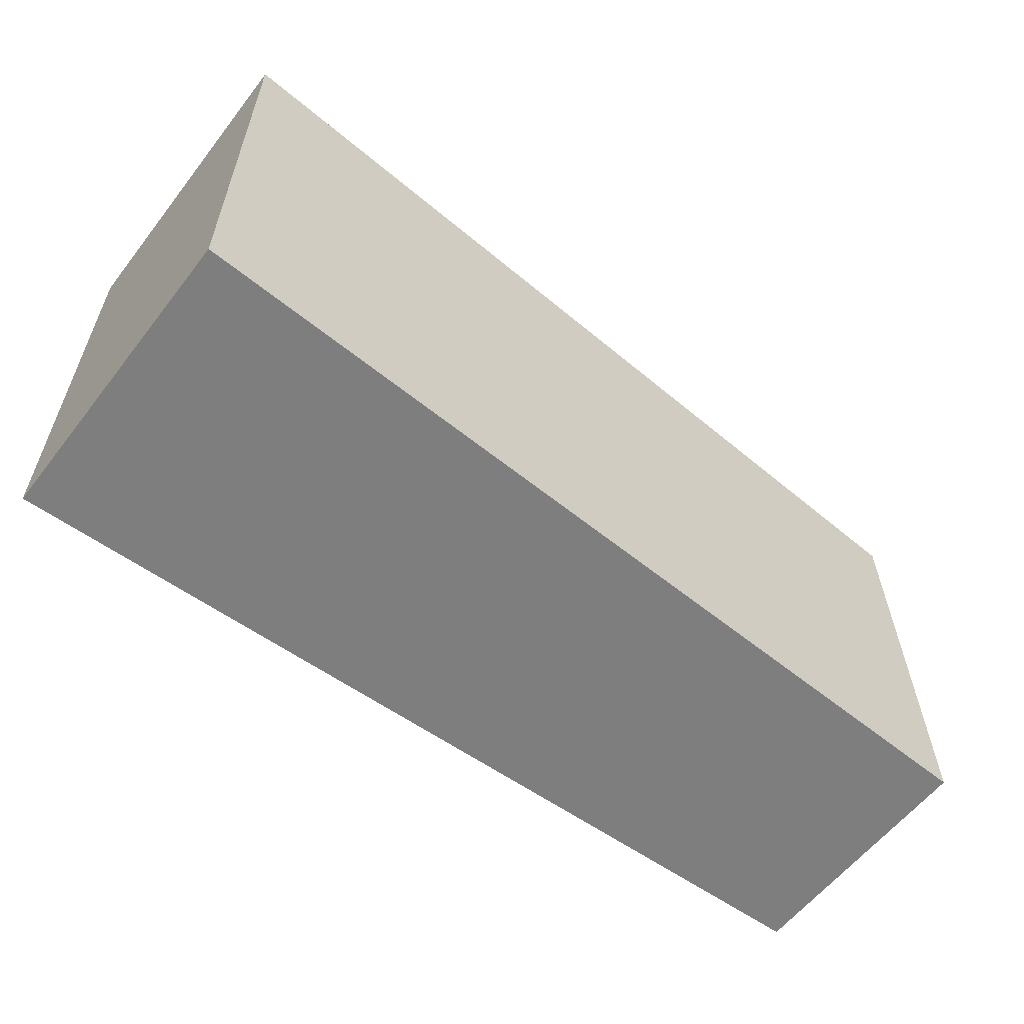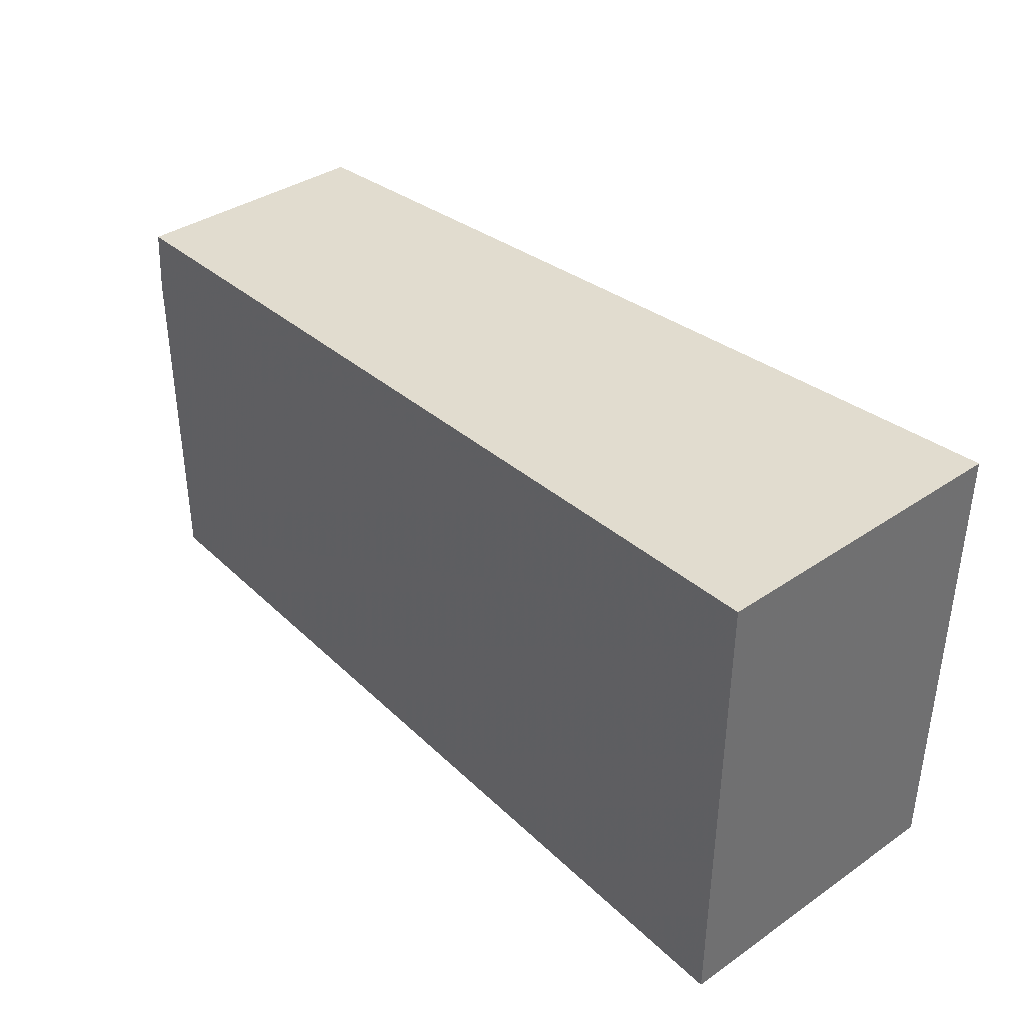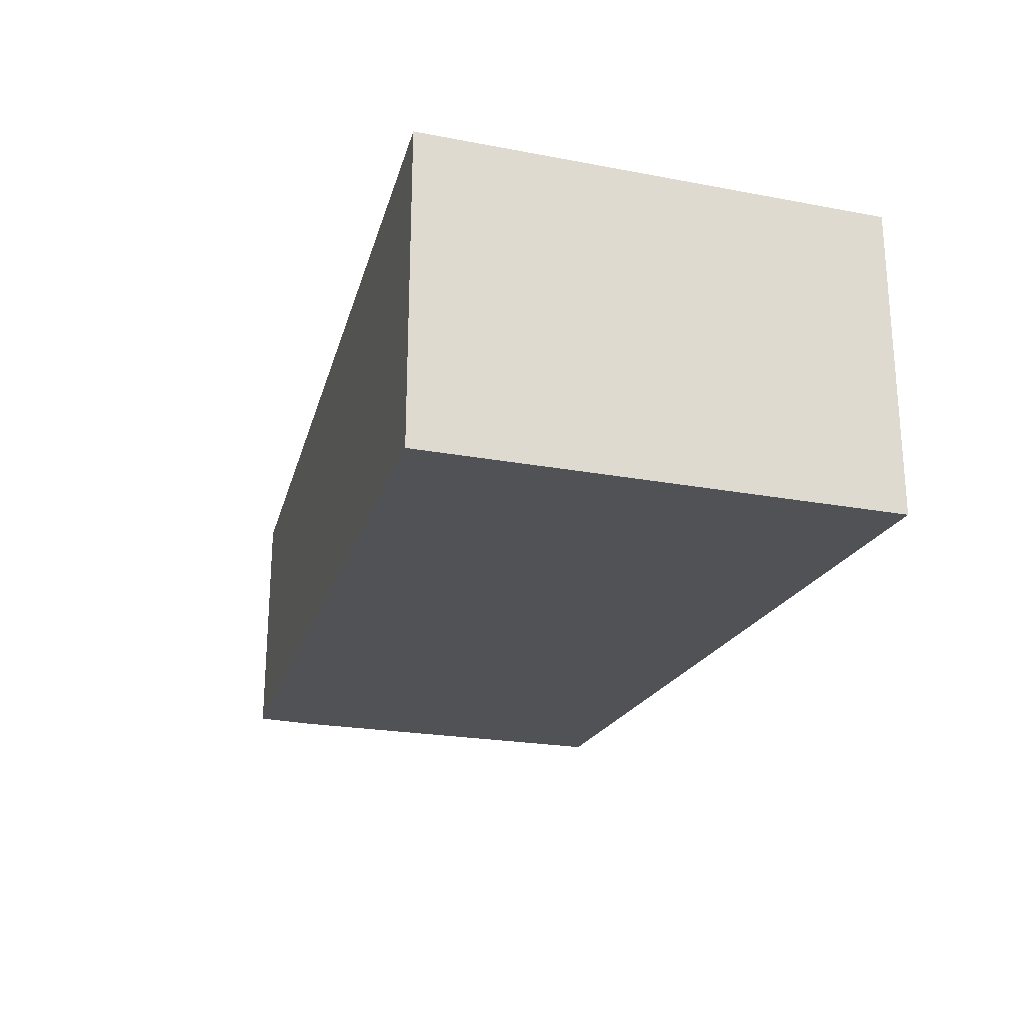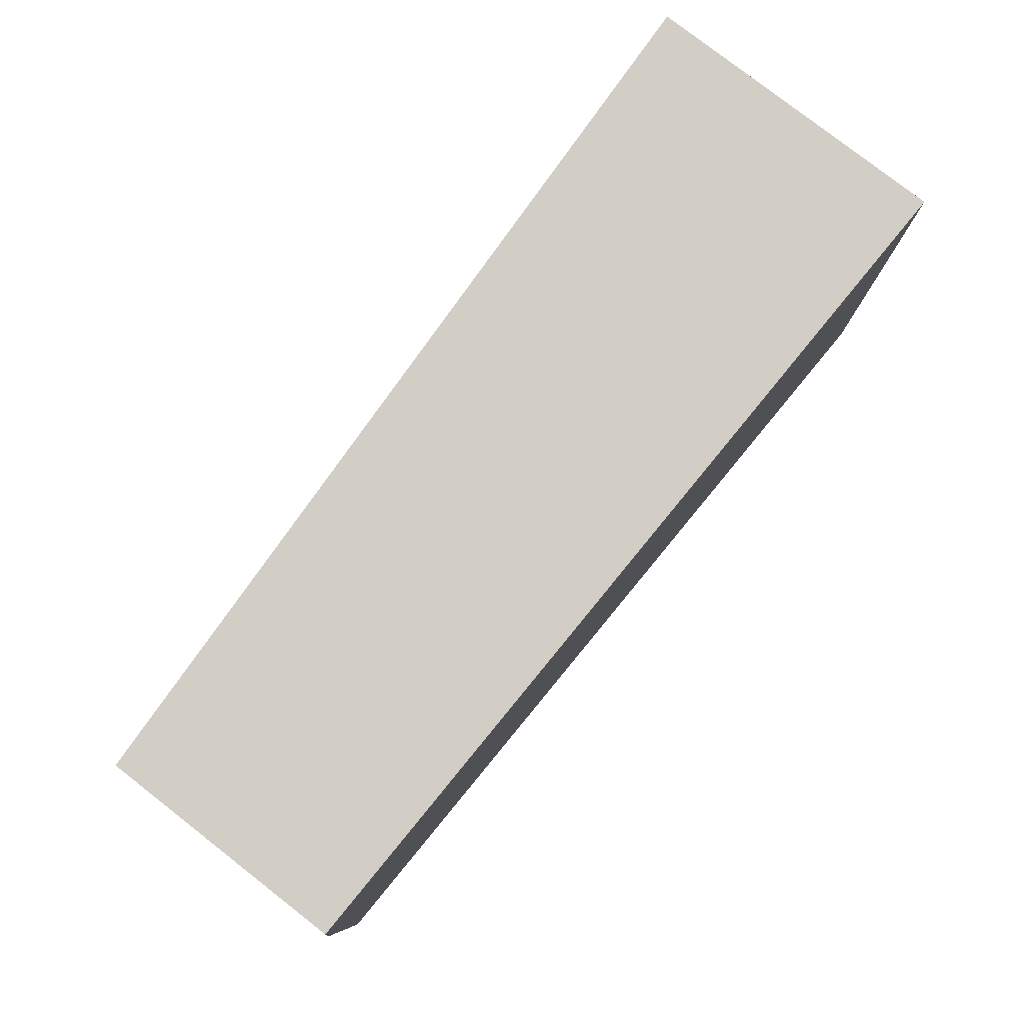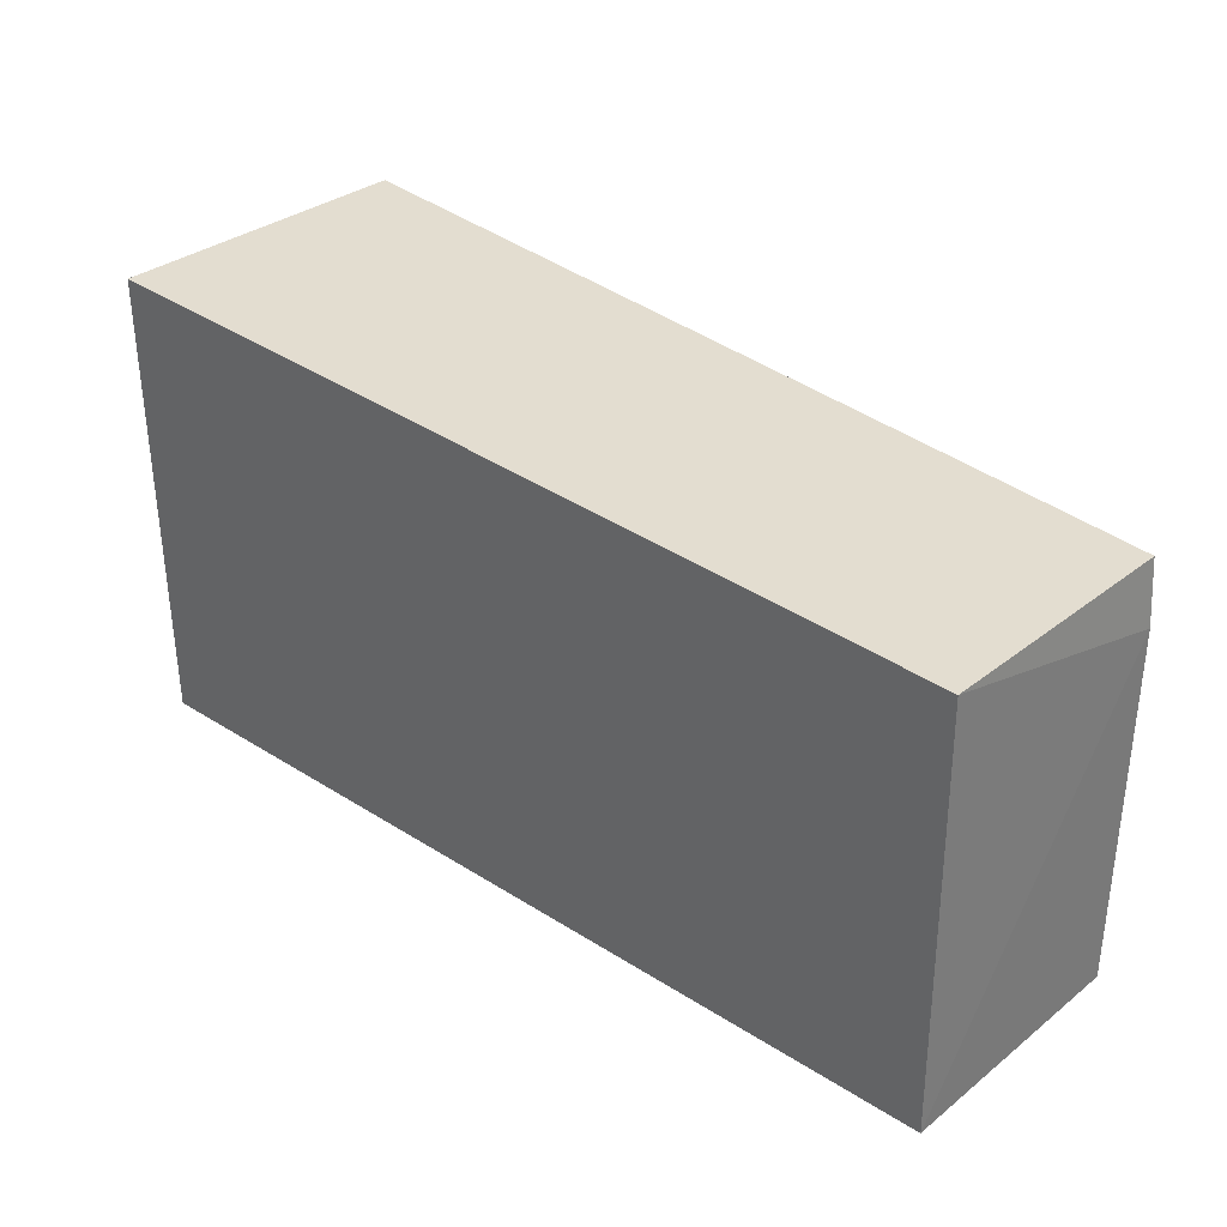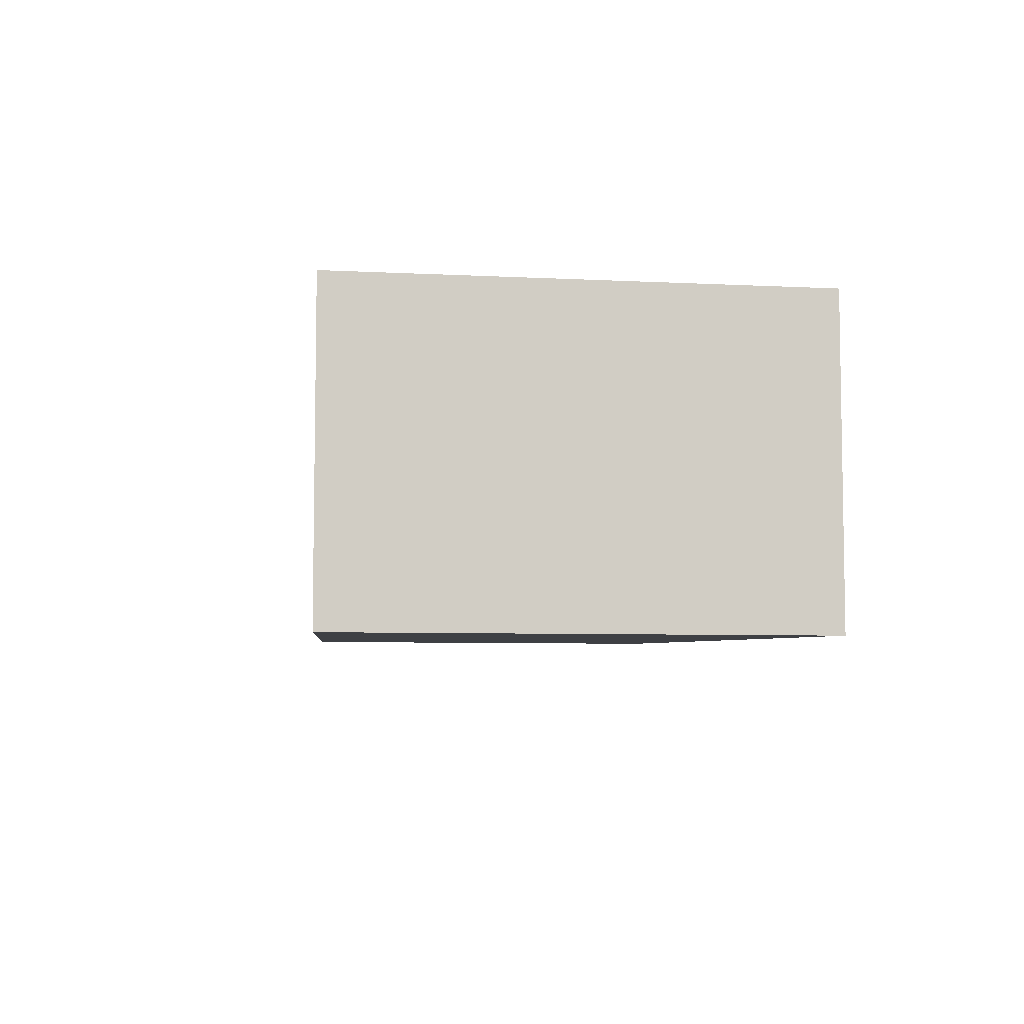
<metadata>
{"format":"obj","ext":"obj","renderer":"f3d","projection":"perspective","resolution":1024,"background":"white","views":[{"elev":-59.4,"azim":142.1,"up":"+Z"},{"elev":37.2,"azim":48.5,"up":"+Z"},{"elev":-23.1,"azim":72.7,"up":"+Y"},{"elev":79.8,"azim":-52.4,"up":"+Z"},{"elev":33.2,"azim":-137.1,"up":"+Z"},{"elev":-6.4,"azim":82.0,"up":"+Y"}]}
</metadata>
<code>
v -0.28 -0.01308 0.0582
v -0.2803 -0.01307 0.01899
v -0.2799 0.01309 0.0582
v -0.3554 0.01063 0.05466
v -0.356 -0.01061 0.04929
v -0.2802 0.01308 0.01899
v -0.3555 -0.01063 0.05466
v -0.3559 0.01062 0.01899
v -0.356 -0.01061 0.01899
f 1 3 4
f 6 4 3
f 6 1 2
f 6 3 1
f 7 5 1
f 7 1 4
f 7 4 5
f 8 5 4
f 8 4 6
f 8 6 2
f 9 8 2
f 9 5 8
f 9 2 1
f 9 1 5

</code>
